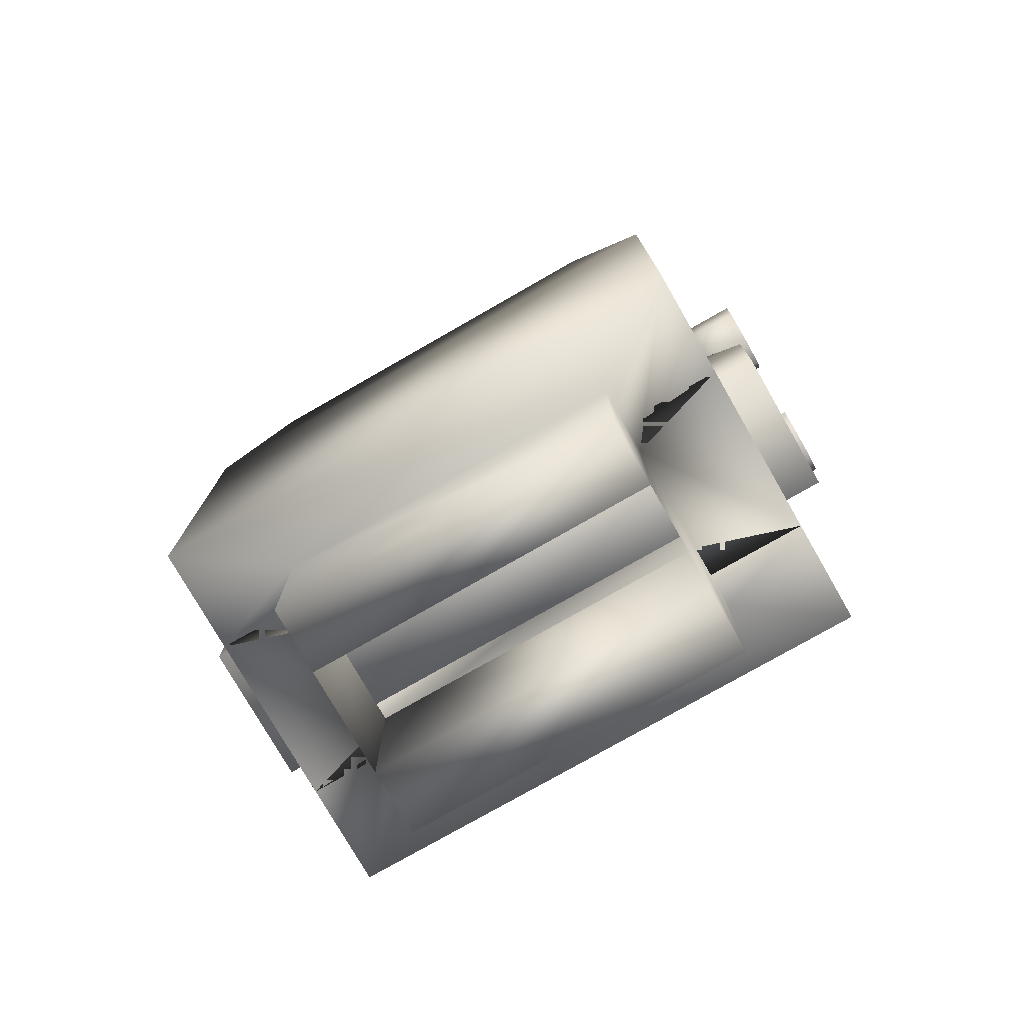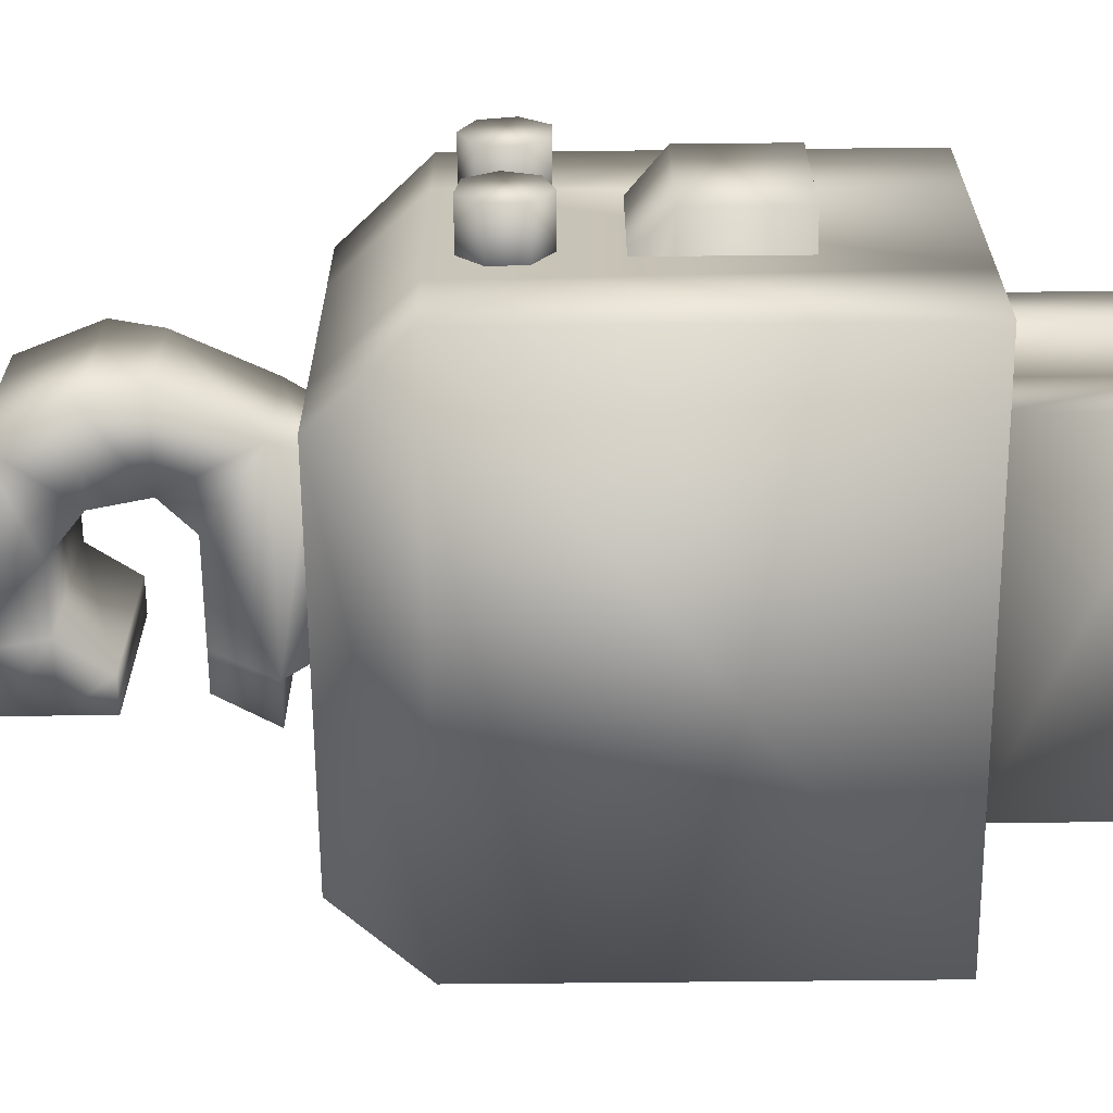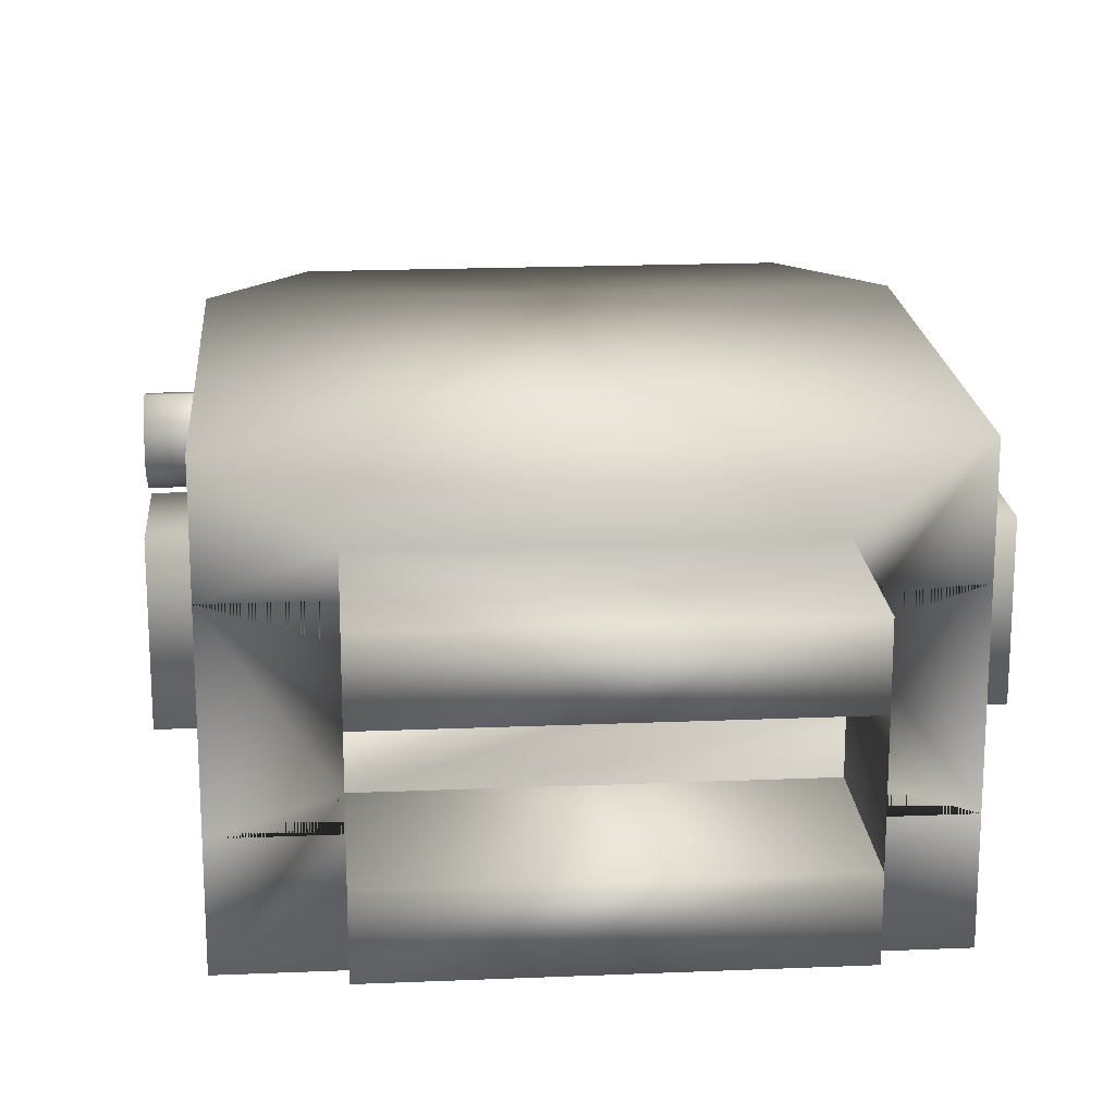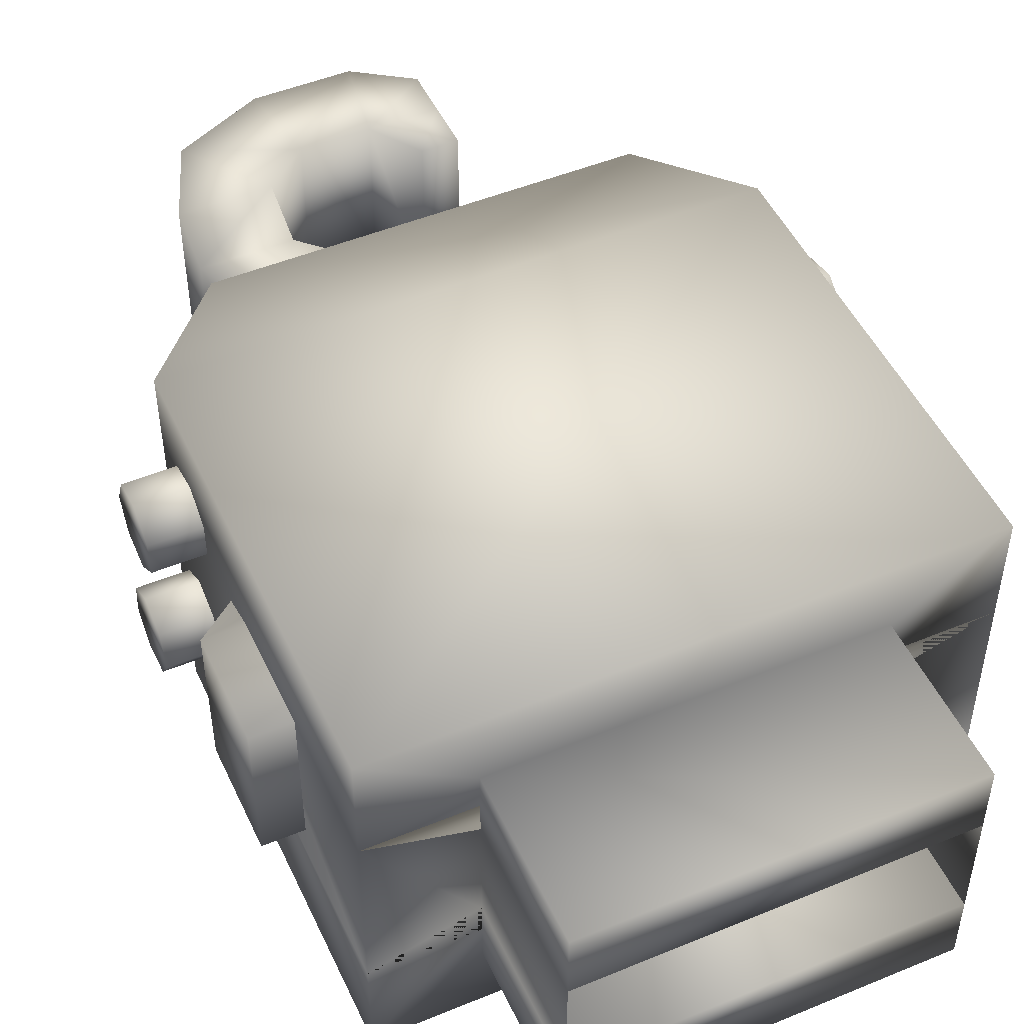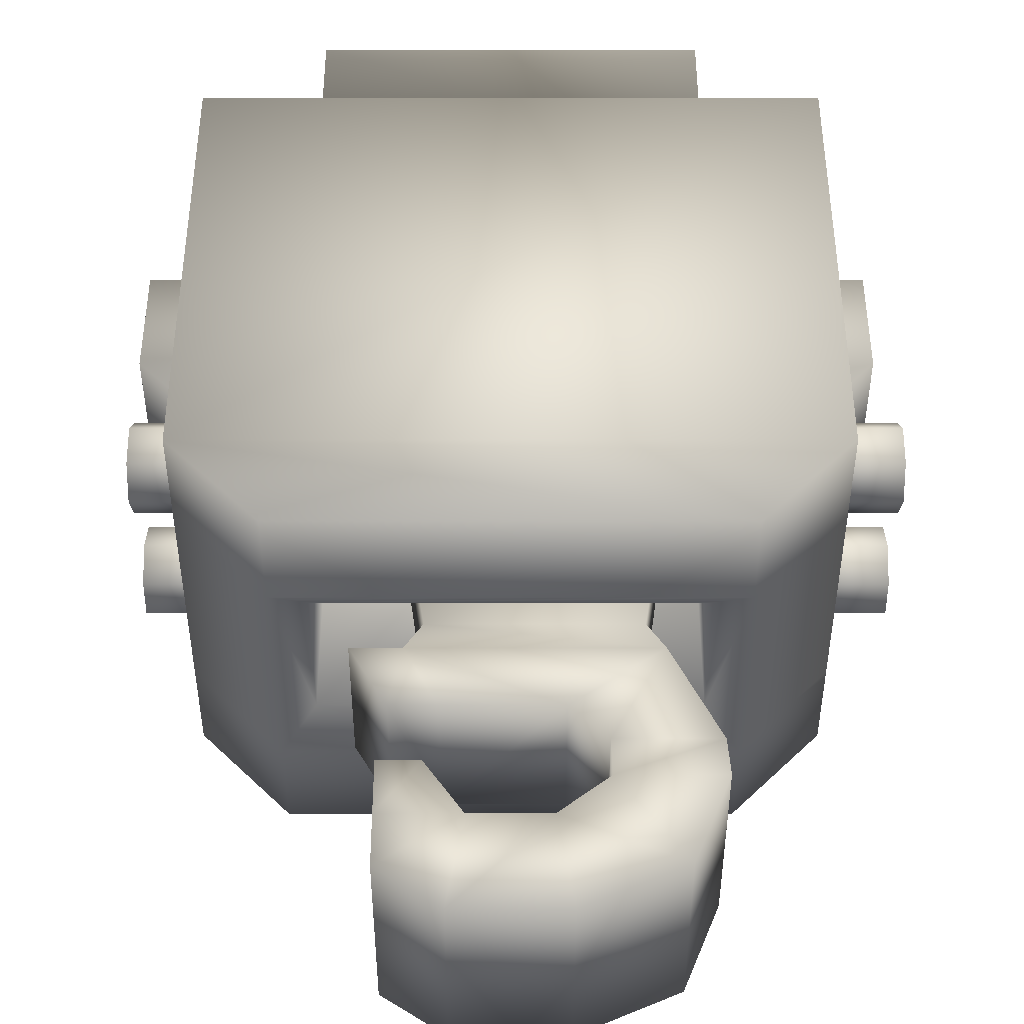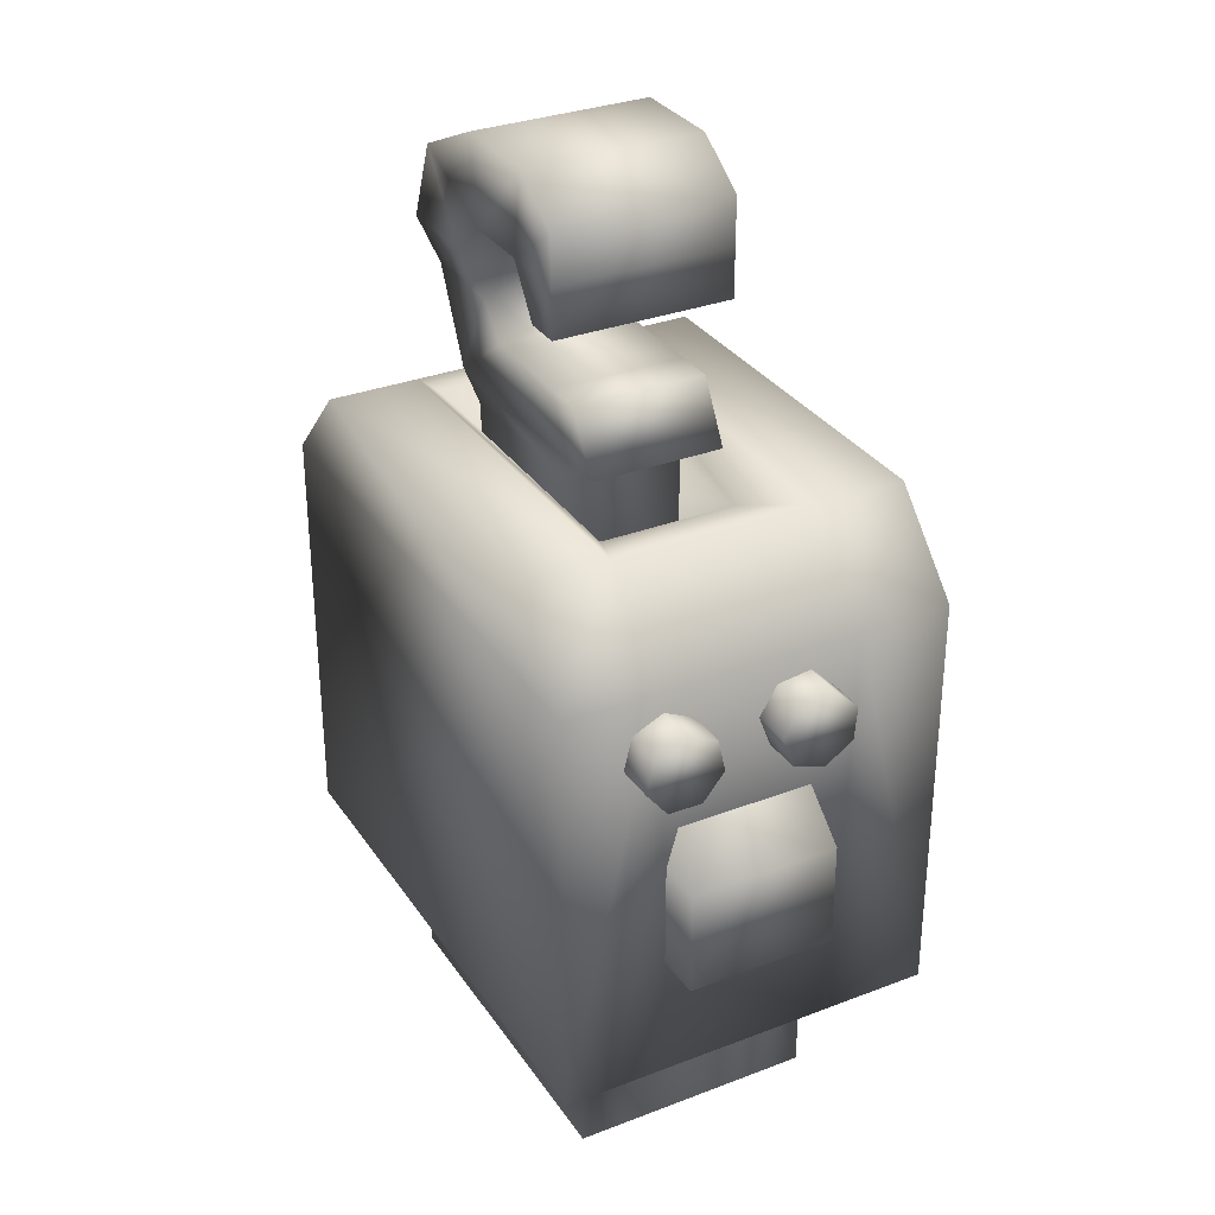
<metadata>
{"format":"obj","ext":"obj","renderer":"f3d","projection":"perspective","resolution":1024,"background":"white","views":[{"elev":-77.1,"azim":29.8,"up":"+Z"},{"elev":-64.0,"azim":90.6,"up":"+Y"},{"elev":19.3,"azim":175.5,"up":"+Y"},{"elev":49.3,"azim":155.5,"up":"+Y"},{"elev":48.2,"azim":0.0,"up":"+Y"},{"elev":31.7,"azim":-118.4,"up":"+Z"}]}
</metadata>
<code>
o front_coupler
v -0.006179 -0.01007 0.3708
v 0.006824 -0.01009 0.3675
v -0.00991 -0.01009 0.3675
v 0.005808 -0.0109 0.3613
v 0.005808 -0.005916 0.3724
v 0.005808 -0.006304 0.3613
v 0.003282 -0.01007 0.3708
v -0.006178 -0.01007 0.3677
v 0.003282 -0.01007 0.3677
v 0.003282 -0.007125 0.3677
v 0.003282 -0.007125 0.3708
v -0.006178 -0.007125 0.3677
v -0.006179 -0.007125 0.3708
v -0.008703 -0.003514 0.3724
v 0.003668 -0.003514 0.3747
v -0.006565 -0.003514 0.3747
v 0.005808 -0.01368 0.3724
v 0.003668 -0.01128 0.3747
v 0.005808 -0.01128 0.3724
v -0.008703 -0.006304 0.3613
v -0.008703 -0.01128 0.3724
v -0.008703 -0.0109 0.3613
v -0.008703 -0.003514 0.3613
v 0.005808 -0.003514 0.3613
v -0.008703 -0.01368 0.3613
v 0.005808 -0.01368 0.3613
v -0.008703 -0.005916 0.3724
v -0.006565 -0.01128 0.3747
v 0.003668 -0.005916 0.3747
v -0.005707 -0.006088 0.3747
v -0.006565 -0.005916 0.3747
v -0.006565 -0.01368 0.3747
v -0.008703 -0.01368 0.3724
v 0.005808 -0.003514 0.3724
v 0.003668 -0.01368 0.3747
v -0.009733 -0.009035 0.3717
v -0.009733 -0.01056 0.3712
v -0.009733 -0.009737 0.3698
v -0.009733 -0.006071 0.3718
v -0.007675 -0.005268 0.3715
v -0.007675 -0.006071 0.3718
v -0.009733 -0.01048 0.3703
v -0.007675 -0.01056 0.3712
v -0.007675 -0.01048 0.3703
v -0.009733 -0.005268 0.3715
v -0.007675 -0.005068 0.3706
v -0.007675 -0.009737 0.3698
v -0.009733 -0.005068 0.3706
v -0.007675 -0.005625 0.3699
v -0.007675 -0.008576 0.3709
v -0.009733 -0.008889 0.3701
v -0.007675 -0.008889 0.3701
v -0.009733 -0.005625 0.3699
v -0.007675 -0.006519 0.3699
v -0.009733 -0.00992 0.3718
v -0.007675 -0.009035 0.3717
v -0.007675 -0.00992 0.3718
v -0.009733 -0.008576 0.3709
v -0.009733 -0.006519 0.3699
v -0.007675 -0.007075 0.3706
v -0.009733 -0.006877 0.3715
v -0.009733 -0.007075 0.3706
v -0.007675 -0.006877 0.3715
v 0.002812 -0.006088 0.3747
v -0.005707 -0.006088 0.3716
v -0.005707 -0.009589 0.3747
v 0.002812 -0.009589 0.3747
v 0.002812 -0.009589 0.3716
v -0.005707 -0.009589 0.3716
v 0.002812 -0.006088 0.3716
v 0.005025 -0.009035 0.3717
v 0.005025 -0.01056 0.3712
v 0.005025 -0.009737 0.3698
v 0.005025 -0.006071 0.3718
v 0.007083 -0.005268 0.3715
v 0.007083 -0.006071 0.3718
v 0.005025 -0.01048 0.3703
v 0.007083 -0.01056 0.3712
v 0.007083 -0.01048 0.3703
v 0.005025 -0.005268 0.3715
v 0.007083 -0.005068 0.3706
v 0.007083 -0.009737 0.3698
v 0.005025 -0.005068 0.3706
v 0.007083 -0.005625 0.3699
v 0.007083 -0.008576 0.3709
v 0.005025 -0.008889 0.3701
v 0.007083 -0.008889 0.3701
v 0.005025 -0.005625 0.3699
v 0.007083 -0.006519 0.3699
v 0.005025 -0.00992 0.3718
v 0.007083 -0.009035 0.3717
v 0.007083 -0.00992 0.3718
v 0.005025 -0.008576 0.3709
v 0.005025 -0.006519 0.3699
v 0.007083 -0.007075 0.3706
v 0.005025 -0.006877 0.3715
v 0.005025 -0.007075 0.3706
v 0.007083 -0.006877 0.3715
v -0.00991 -0.01009 0.3647
v 0.006824 -0.0062 0.3675
v -0.00991 -0.0062 0.3675
v 0.006824 -0.01009 0.3647
v -0.00991 -0.0062 0.3647
v 0.006824 -0.0062 0.3647
v 0.001825 -0.009848 0.374
v -0.003609 -0.009848 0.3699
v 0.001825 -0.009848 0.3699
v -0.003609 -0.009848 0.374
v 0.001815 -0.006852 0.3721
v -0.003682 -0.009266 0.3721
v 0.001815 -0.009266 0.3721
v -0.003682 -0.009779 0.3757
v -0.000273 -0.009779 0.3772
v 0.001815 -0.009779 0.3757
v -0.003276 -0.006558 0.3749
v -0.003276 -0.00956 0.3749
v 0.001408 -0.00956 0.3749
v 0.001815 -0.006339 0.3757
v 0.001408 -0.006558 0.3749
v -0.003682 -0.006339 0.3757
v -0.002933 -0.009779 0.3772
v -0.000273 -0.006339 0.3772
v 0.000587 -0.009779 0.3781
v -0.002933 -0.006339 0.3772
v -0.003975 -0.009779 0.3772
v 0.002934 -0.01038 0.3794
v 0.002934 -0.009779 0.3781
v 0.002934 -0.006339 0.3781
v 0.000587 -0.006339 0.3781
v 0.000587 -0.005742 0.3794
v 0.002934 -0.005742 0.3794
v 0.002109 -0.005742 0.3815
v 0.000587 -0.01038 0.3794
v -0.000552 -0.01038 0.3803
v 0.002109 -0.01038 0.3815
v -0.002703 -0.01038 0.3825
v -0.000187 -0.01038 0.3825
v -0.000187 -0.005742 0.3825
v -0.000552 -0.005742 0.3803
v -0.002338 -0.005742 0.3803
v -0.004144 -0.005742 0.3816
v -0.004144 -0.005742 0.3803
v -0.002703 -0.005742 0.3825
v -0.002338 -0.01038 0.3803
v -0.004144 -0.01038 0.3816
v -0.004144 -0.01038 0.3803
v -0.003197 -0.01038 0.379
v -0.004144 -0.01038 0.379
v -0.003197 -0.005742 0.379
v -0.004144 -0.005742 0.379
v -0.004826 -0.006339 0.3757
v -0.004826 -0.009779 0.3757
v -0.003975 -0.006339 0.3772
v -0.003682 -0.006852 0.3721
v 0.003179 -0.01006 0.3613
v 0.003179 -0.007136 0.3613
v -0.006074 -0.007136 0.3613
v -0.006074 -0.01006 0.3613
v -0.006074 -0.005357 0.3613
v 0.003179 -0.005357 0.3613
v -0.006074 -0.01184 0.3613
v 0.003179 -0.01184 0.3613
v 0.003179 -0.01006 0.3572
v 0.003179 -0.007136 0.3572
v -0.006074 -0.007136 0.3572
v -0.006074 -0.01006 0.3572
v -0.006074 -0.005357 0.3572
v 0.003179 -0.005357 0.3572
v -0.006074 -0.01184 0.3572
v 0.003179 -0.01184 0.3572
f 1 3 2
f 4 6 5
f 7 9 8
f 7 11 10
f 11 13 12
f 1 8 12
f 14 16 15
f 17 19 18
f 20 22 21
f 6 156 160 24
f 8 9 4
f 8 22 20
f 10 12 20
f 9 10 6
f 24 23 14
f 25 26 17
f 23 159 157 20
f 27 14 23
f 19 17 26
f 27 21 28
f 21 22 25
f 5 6 24
f 29 31 30
f 31 29 15
f 18 28 32
f 14 27 31
f 19 5 29
f 21 33 32
f 5 34 15
f 33 17 35
f 36 38 37
f 39 41 40
f 42 44 43
f 45 40 46
f 38 47 44
f 48 46 49
f 50 43 47
f 51 52 47
f 53 49 54
f 55 57 56
f 58 50 52
f 59 54 60
f 61 53 62
f 36 56 50
f 62 60 63
f 37 43 57
f 61 63 41
f 40 60 49
f 64 30 65
f 31 28 66
f 18 67 66
f 29 64 67
f 65 69 68
f 30 66 69
f 66 67 68
f 67 64 70
f 71 73 72
f 74 76 75
f 77 79 78
f 80 75 81
f 73 82 79
f 83 81 84
f 85 78 82
f 86 87 82
f 88 84 89
f 90 92 91
f 93 85 87
f 94 89 95
f 96 88 97
f 71 91 85
f 97 95 98
f 72 78 92
f 96 98 76
f 75 95 84
f 2 3 99
f 7 2 100
f 13 11 100
f 1 13 101
f 102 99 103
f 100 2 102
f 101 100 104
f 3 101 103
f 1 2 7
f 4 5 19
f 7 8 1
f 7 10 9
f 11 12 10
f 1 12 13
f 14 15 34
f 17 18 35
f 20 21 27
f 22 20 157 158
f 8 4 22
f 8 20 12
f 10 20 6
f 9 6 4
f 24 14 34
f 25 17 33
f 6 4 155 156
f 27 23 20
f 19 26 4
f 27 28 31
f 21 25 33
f 5 24 34
f 29 30 64
f 31 15 16
f 18 32 35
f 14 31 16
f 19 29 18
f 21 32 28
f 5 15 29
f 33 35 32
f 51 38 58
f 36 37 55
f 37 38 42
f 38 36 58
f 39 40 45
f 42 43 37
f 45 46 48
f 38 44 42
f 48 49 53
f 57 43 56
f 50 47 52
f 47 43 44
f 43 50 56
f 51 47 38
f 53 54 59
f 55 56 36
f 58 52 51
f 59 60 62
f 48 53 45
f 39 53 61
f 62 53 59
f 53 39 45
f 36 50 58
f 62 63 61
f 37 57 55
f 61 41 39
f 63 40 41
f 40 49 46
f 49 60 54
f 60 40 63
f 64 65 70
f 31 66 30
f 18 66 28
f 29 67 18
f 65 68 70
f 30 69 65
f 66 68 69
f 67 70 68
f 86 73 93
f 71 72 90
f 72 73 77
f 73 71 93
f 74 75 80
f 77 78 72
f 80 81 83
f 73 79 77
f 83 84 88
f 92 78 91
f 85 82 87
f 82 78 79
f 78 85 91
f 86 82 73
f 88 89 94
f 90 91 71
f 93 87 86
f 94 95 97
f 83 88 80
f 74 88 96
f 97 88 94
f 88 74 80
f 71 85 93
f 97 98 96
f 72 92 90
f 96 76 74
f 98 75 76
f 75 84 81
f 84 95 89
f 95 75 98
f 2 99 102
f 7 100 11
f 13 100 101
f 1 101 3
f 102 103 104
f 100 102 104
f 101 104 103
f 3 103 99
f 105 107 106
f 105 106 108
f 109 111 110
f 112 114 113
f 115 116 112
f 117 114 112
f 117 119 118
f 115 120 118
f 121 113 122
f 122 113 123
f 120 124 122
f 112 121 125
f 123 127 126
f 114 118 128
f 118 122 129
f 114 127 123
f 130 132 131
f 128 131 126
f 128 129 130
f 129 123 133
f 130 133 134
f 126 135 133
f 126 131 132
f 134 137 136
f 135 137 134
f 135 132 138
f 132 130 139
f 140 142 141
f 137 138 143
f 139 140 143
f 139 134 144
f 145 141 142
f 146 148 147
f 144 136 145
f 136 143 141
f 149 147 148
f 140 144 147
f 142 140 149
f 146 142 150
f 151 152 125
f 121 124 153
f 120 151 153
f 120 112 152
f 109 154 115
f 111 109 119
f 110 111 117
f 110 116 115
f 109 110 154
f 112 113 121
f 115 112 120
f 117 112 116
f 117 118 114
f 115 118 119
f 121 122 124
f 122 123 129
f 120 122 118
f 112 125 152
f 123 126 133
f 114 128 127
f 118 129 128
f 114 123 113
f 128 126 127
f 128 130 131
f 129 133 130
f 130 134 139
f 126 132 135
f 134 136 144
f 135 134 133
f 135 138 137
f 132 139 138
f 140 141 143
f 137 143 136
f 139 143 138
f 139 144 140
f 145 142 146
f 146 147 144
f 144 145 146
f 136 141 145
f 149 148 150
f 140 147 149
f 142 149 150
f 146 150 148
f 151 125 153
f 121 153 125
f 120 153 124
f 120 152 151
f 109 115 119
f 111 119 117
f 110 117 116
f 110 115 154
f 157 165 164 156
f 156 155 163 164
f 162 170 163 155
f 158 166 169 161
f 4 155 158 22
f 25 161 162 26
f 22 158 161 25
f 26 162 155 4
f 20 157 156 6
f 24 160 159 23
f 164 165 167
f 166 163 170
f 164 167 168
f 166 170 169
f 158 157 165 166
f 160 168 167 159
f 161 169 170 162
f 159 167 165 157
f 155 163 166 158
f 156 164 168 160

</code>
